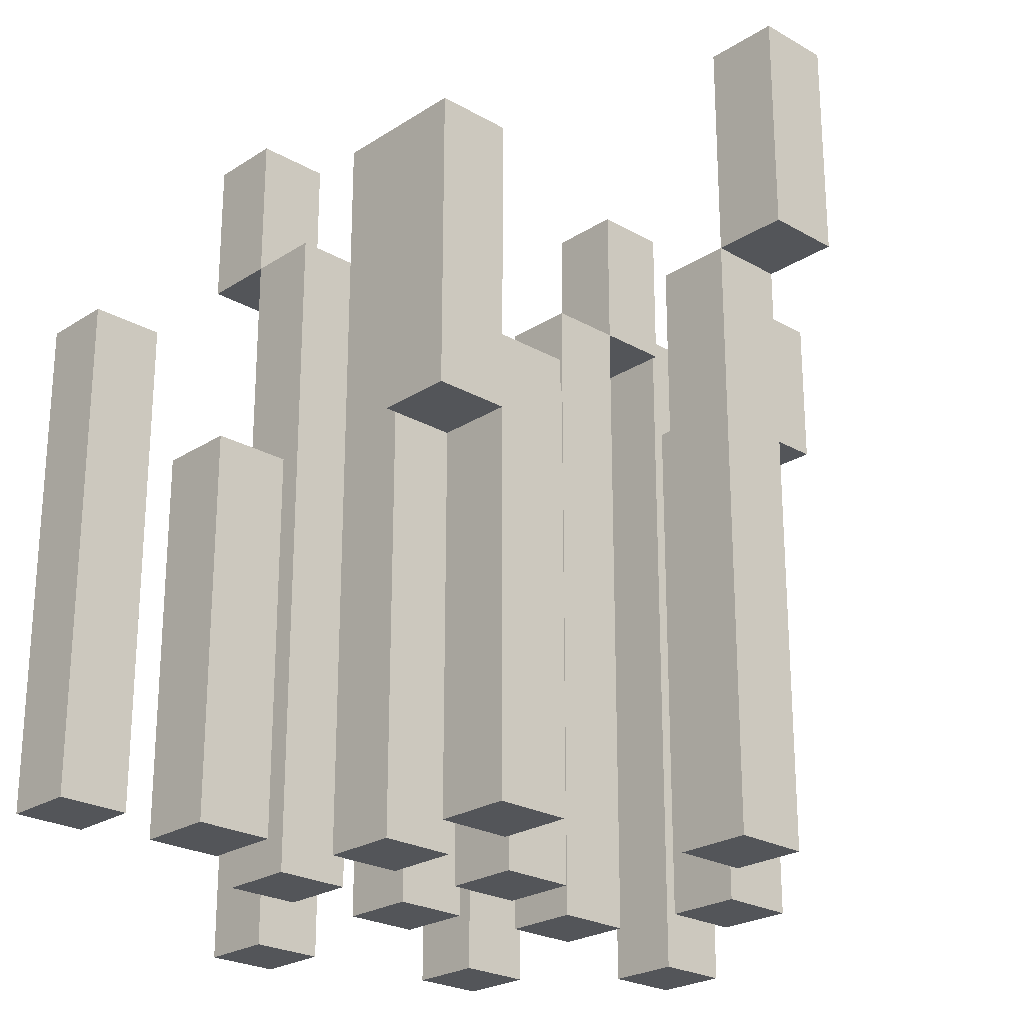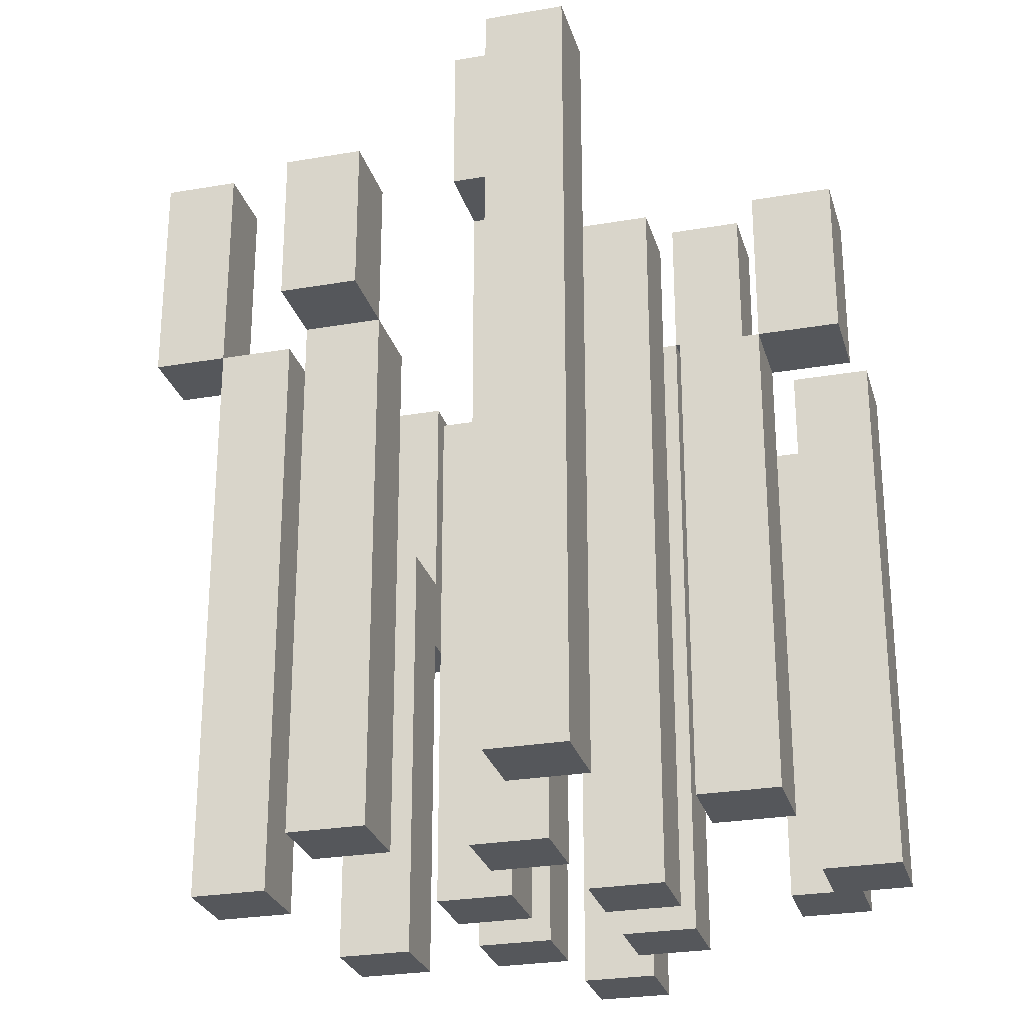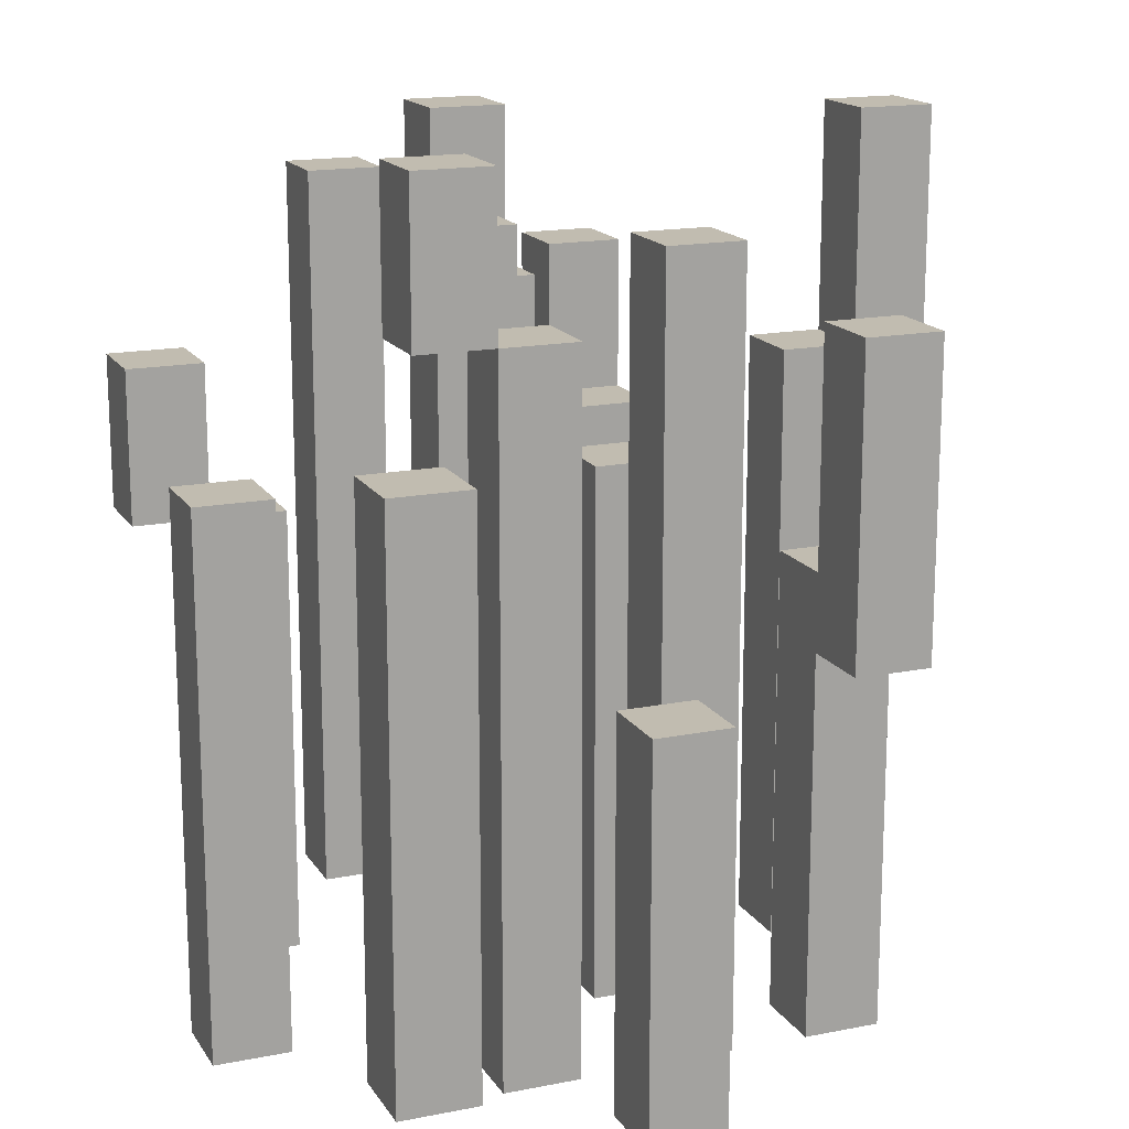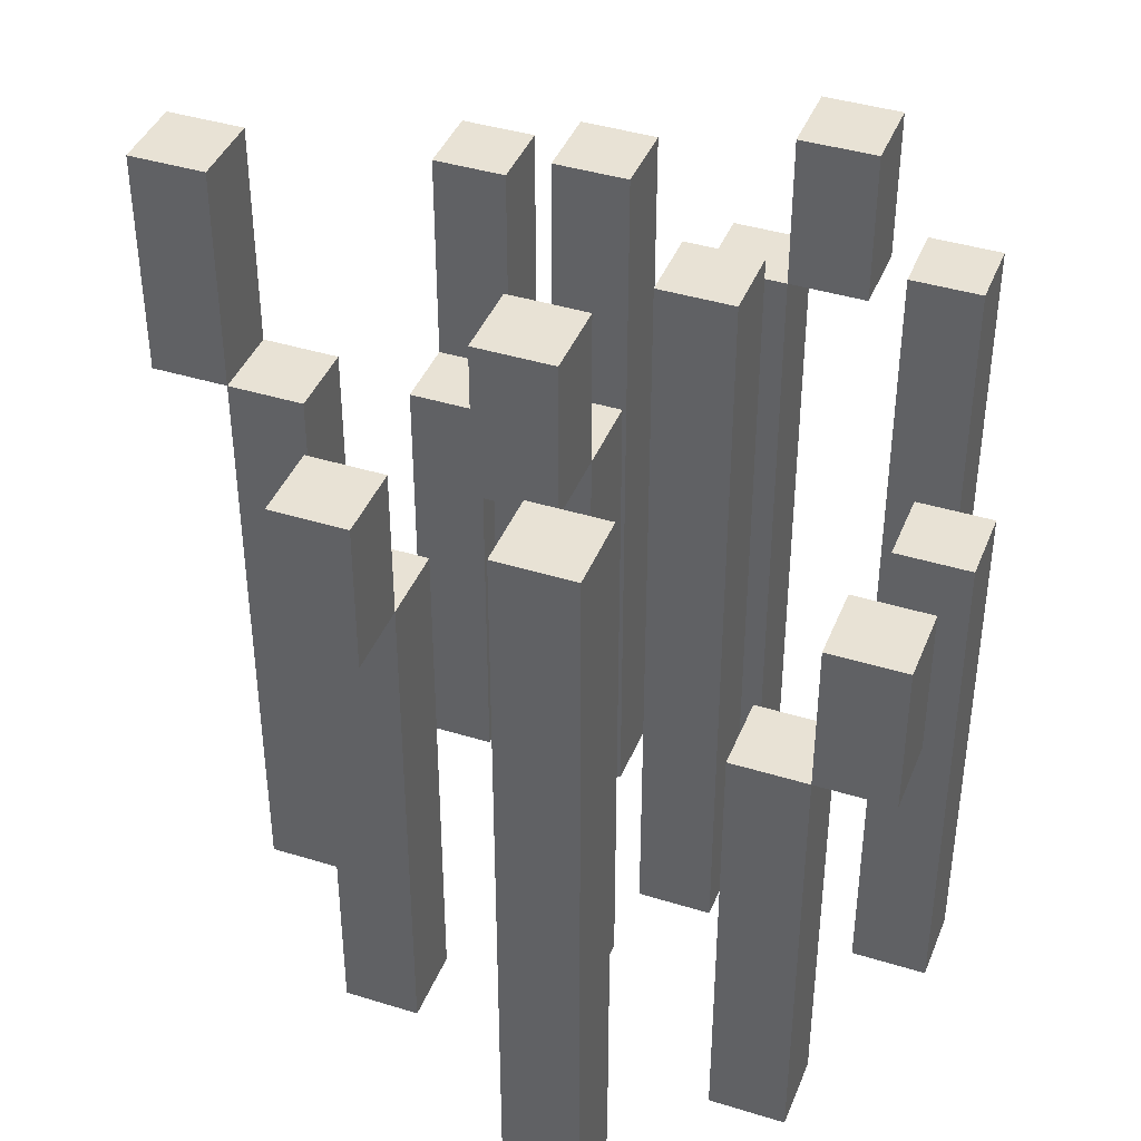
<metadata>
{"format":"obj","ext":"obj","renderer":"f3d","projection":"perspective","resolution":1024,"background":"white","views":[{"elev":-24.2,"azim":-133.4,"up":"+Y"},{"elev":-26.8,"azim":15.1,"up":"+Y"},{"elev":16.4,"azim":157.9,"up":"+Y"},{"elev":40.9,"azim":20.7,"up":"+Y"}]}
</metadata>
<code>
o
v -6.3 1.4 5.9
v -6.3 1.4 5.8
v -6.3 1.6 5.9
v -6.3 1.6 5.8
v -6.3 1.7 5.9
v -6.3 1.7 5.8
v -6.2 0.6 5.9
v -6.2 0.6 5.8
v -6.2 1.4 5.9
v -6.2 1.4 5.8
v -6.1 0.6 5.6
v -6.1 0.6 5.5
v -6.1 1.1 5.5
v -6.1 1.1 5.4
v -6.1 1.2 5.6
v -6.1 1.2 5.5
v -6.1 1.4 5.5
v -6.1 1.4 5.4
v -6.1 1.5 5.5
v -6.1 1.5 5.4
v -6 0.6 6.1
v -6 0.6 6
v -6 1.3 6.2
v -6 1.3 6.1
v -6 1.3 6
v -6 1.5 6.2
v -6 1.5 6.1
v -5.9 0.6 5.8
v -5.9 0.6 5.7
v -5.9 0.6 5.6
v -5.9 0.6 5.5
v -5.9 1.3 5.8
v -5.9 1.3 5.7
v -5.9 1.5 5.6
v -5.9 1.5 5.5
v -5.9 1.6 5.6
v -5.9 1.6 5.5
v -5.8 0.6 6
v -5.8 0.6 5.9
v -5.8 0.6 5.4
v -5.8 0.6 5.3
v -5.8 1.1 5.4
v -5.8 1.1 5.3
v -5.8 1.5 6.1
v -5.8 1.5 6
v -5.8 1.5 5.9
v -5.8 1.7 6.1
v -5.8 1.7 6
v -5.7 0.6 6.3
v -5.7 0.6 6.2
v -5.7 0.6 5.8
v -5.7 0.6 5.7
v -5.7 0.6 5.6
v -5.7 0.6 5.5
v -5.7 1.5 6.3
v -5.7 1.5 6.2
v -5.7 1.5 5.8
v -5.7 1.5 5.7
v -5.7 1.5 5.6
v -5.7 1.5 5.5
v -5.7 1.6 6.3
v -5.7 1.6 6.2
v -5.7 1.6 5.8
v -5.7 1.6 5.7
v -5.6 1.5 5.6
v -5.6 1.5 5.5
v -5.6 1.7 5.6
v -5.6 1.7 5.5
v -5.5 0.6 6.1
v -5.5 0.6 6
v -5.5 0.7 5.4
v -5.5 0.7 5.3
v -5.5 1.2 6.1
v -5.5 1.2 6
v -5.5 1.3 5.4
v -5.5 1.3 5.3
v -5.5 1.4 5.4
v -5.5 1.4 5.3
v -5.4 0.6 5.8
v -5.4 0.6 5.7
v -5.4 1.2 6.1
v -5.4 1.2 6
v -5.4 1.2 5.8
v -5.4 1.2 5.7
v -5.4 1.3 5.8
v -5.4 1.3 5.7
v -5.4 1.4 6.1
v -5.4 1.4 6
v -6.2 1.4 5.9
v -6.2 1.4 5.8
v -6.2 1.6 5.9
v -6.2 1.6 5.8
v -6.2 1.7 5.9
v -6.2 1.7 5.8
v -6.1 0.6 5.9
v -6.1 0.6 5.8
v -6.1 1.4 5.9
v -6.1 1.4 5.8
v -6 0.6 5.6
v -6 0.6 5.5
v -6 1.1 5.5
v -6 1.1 5.4
v -6 1.2 5.6
v -6 1.2 5.5
v -6 1.4 5.5
v -6 1.4 5.4
v -6 1.5 5.5
v -6 1.5 5.4
v -5.9 0.6 6.1
v -5.9 0.6 6
v -5.9 1.3 6.2
v -5.9 1.3 6.1
v -5.9 1.3 6
v -5.9 1.5 6.2
v -5.9 1.5 6.1
v -5.8 0.6 5.8
v -5.8 0.6 5.7
v -5.8 0.6 5.6
v -5.8 0.6 5.5
v -5.8 1.3 5.8
v -5.8 1.3 5.7
v -5.8 1.5 5.6
v -5.8 1.5 5.5
v -5.8 1.6 5.6
v -5.8 1.6 5.5
v -5.7 0.6 6
v -5.7 0.6 5.9
v -5.7 0.6 5.4
v -5.7 0.6 5.3
v -5.7 1.1 5.4
v -5.7 1.1 5.3
v -5.7 1.5 6.1
v -5.7 1.5 6
v -5.7 1.5 5.9
v -5.7 1.7 6.1
v -5.7 1.7 6
v -5.6 0.6 6.3
v -5.6 0.6 6.2
v -5.6 0.6 5.8
v -5.6 0.6 5.7
v -5.6 0.6 5.6
v -5.6 0.6 5.5
v -5.6 1.5 6.3
v -5.6 1.5 6.2
v -5.6 1.5 5.8
v -5.6 1.5 5.7
v -5.6 1.5 5.6
v -5.6 1.5 5.5
v -5.6 1.6 6.3
v -5.6 1.6 6.2
v -5.6 1.6 5.8
v -5.6 1.6 5.7
v -5.5 1.5 5.6
v -5.5 1.5 5.5
v -5.5 1.7 5.6
v -5.5 1.7 5.5
v -5.4 0.6 6.1
v -5.4 0.6 6
v -5.4 0.7 5.4
v -5.4 0.7 5.3
v -5.4 1.2 6.1
v -5.4 1.2 6
v -5.4 1.3 5.4
v -5.4 1.3 5.3
v -5.4 1.4 5.4
v -5.4 1.4 5.3
v -5.3 0.6 5.8
v -5.3 0.6 5.7
v -5.3 1.2 6.1
v -5.3 1.2 6
v -5.3 1.2 5.8
v -5.3 1.2 5.7
v -5.3 1.3 5.8
v -5.3 1.3 5.7
v -5.3 1.4 6.1
v -5.3 1.4 6
v -5.7 0.6 6.3
v -5.7 1.5 6.3
v -5.7 1.6 6.3
v -5.6 0.6 6.3
v -5.6 1.5 6.3
v -5.6 1.6 6.3
v -6 1.3 6.2
v -6 1.5 6.2
v -5.9 1.3 6.2
v -5.9 1.5 6.2
v -6 0.6 6.1
v -6 1.3 6.1
v -5.9 0.6 6.1
v -5.9 1.3 6.1
v -5.8 1.5 6.1
v -5.8 1.7 6.1
v -5.7 1.5 6.1
v -5.7 1.7 6.1
v -5.5 0.6 6.1
v -5.5 1.2 6.1
v -5.4 0.6 6.1
v -5.4 1.2 6.1
v -5.4 1.4 6.1
v -5.3 1.2 6.1
v -5.3 1.4 6.1
v -5.8 0.6 6
v -5.8 1.5 6
v -5.7 0.6 6
v -5.7 1.5 6
v -6.3 1.4 5.9
v -6.3 1.6 5.9
v -6.3 1.7 5.9
v -6.2 0.6 5.9
v -6.2 1.4 5.9
v -6.2 1.6 5.9
v -6.2 1.7 5.9
v -6.1 0.6 5.9
v -6.1 1.4 5.9
v -5.9 0.6 5.8
v -5.9 1.3 5.8
v -5.8 0.6 5.8
v -5.8 1.3 5.8
v -5.7 0.6 5.8
v -5.7 1.5 5.8
v -5.7 1.6 5.8
v -5.6 0.6 5.8
v -5.6 1.5 5.8
v -5.6 1.6 5.8
v -5.4 0.6 5.8
v -5.4 1.2 5.8
v -5.4 1.3 5.8
v -5.3 0.6 5.8
v -5.3 1.2 5.8
v -5.3 1.3 5.8
v -6.1 0.6 5.6
v -6.1 1.2 5.6
v -6 0.6 5.6
v -6 1.2 5.6
v -5.9 0.6 5.6
v -5.9 1.5 5.6
v -5.9 1.6 5.6
v -5.8 0.6 5.6
v -5.8 1.5 5.6
v -5.8 1.6 5.6
v -5.7 0.6 5.6
v -5.7 1.5 5.6
v -5.6 0.6 5.6
v -5.6 1.5 5.6
v -5.6 1.7 5.6
v -5.5 1.5 5.6
v -5.5 1.7 5.6
v -6.1 1.2 5.5
v -6.1 1.4 5.5
v -6.1 1.5 5.5
v -6 1.2 5.5
v -6 1.4 5.5
v -6 1.5 5.5
v -5.8 0.6 5.4
v -5.8 1.1 5.4
v -5.7 0.6 5.4
v -5.7 1.1 5.4
v -5.5 0.7 5.4
v -5.5 1.3 5.4
v -5.5 1.4 5.4
v -5.4 0.7 5.4
v -5.4 1.3 5.4
v -5.4 1.4 5.4
v -5.7 0.6 6.2
v -5.7 1.5 6.2
v -5.7 1.6 6.2
v -5.6 0.6 6.2
v -5.6 1.5 6.2
v -5.6 1.6 6.2
v -6 1.3 6.1
v -6 1.5 6.1
v -5.9 1.3 6.1
v -5.9 1.5 6.1
v -6 0.6 6
v -6 1.3 6
v -5.9 0.6 6
v -5.9 1.3 6
v -5.8 1.5 6
v -5.8 1.7 6
v -5.7 1.5 6
v -5.7 1.7 6
v -5.5 0.6 6
v -5.5 1.2 6
v -5.4 0.6 6
v -5.4 1.2 6
v -5.4 1.4 6
v -5.3 1.2 6
v -5.3 1.4 6
v -5.8 0.6 5.9
v -5.8 1.5 5.9
v -5.7 0.6 5.9
v -5.7 1.5 5.9
v -6.3 1.4 5.8
v -6.3 1.6 5.8
v -6.3 1.7 5.8
v -6.2 0.6 5.8
v -6.2 1.4 5.8
v -6.2 1.6 5.8
v -6.2 1.7 5.8
v -6.1 0.6 5.8
v -6.1 1.4 5.8
v -5.9 0.6 5.7
v -5.9 1.3 5.7
v -5.8 0.6 5.7
v -5.8 1.3 5.7
v -5.7 0.6 5.7
v -5.7 1.5 5.7
v -5.7 1.6 5.7
v -5.6 0.6 5.7
v -5.6 1.5 5.7
v -5.6 1.6 5.7
v -5.4 0.6 5.7
v -5.4 1.2 5.7
v -5.4 1.3 5.7
v -5.3 0.6 5.7
v -5.3 1.2 5.7
v -5.3 1.3 5.7
v -6.1 0.6 5.5
v -6.1 1.1 5.5
v -6 0.6 5.5
v -6 1.1 5.5
v -5.9 0.6 5.5
v -5.9 1.5 5.5
v -5.9 1.6 5.5
v -5.8 0.6 5.5
v -5.8 1.5 5.5
v -5.8 1.6 5.5
v -5.7 0.6 5.5
v -5.7 1.5 5.5
v -5.6 0.6 5.5
v -5.6 1.5 5.5
v -5.6 1.7 5.5
v -5.5 1.5 5.5
v -5.5 1.7 5.5
v -6.1 1.1 5.4
v -6.1 1.4 5.4
v -6.1 1.5 5.4
v -6 1.1 5.4
v -6 1.4 5.4
v -6 1.5 5.4
v -5.8 0.6 5.3
v -5.8 1.1 5.3
v -5.7 0.6 5.3
v -5.7 1.1 5.3
v -5.5 0.7 5.3
v -5.5 1.3 5.3
v -5.5 1.4 5.3
v -5.4 0.7 5.3
v -5.4 1.3 5.3
v -5.4 1.4 5.3
v -5.7 0.6 6.3
v -5.6 0.6 6.3
v -5.7 0.6 6.2
v -5.6 0.6 6.2
v -6 0.6 6.1
v -5.9 0.6 6.1
v -5.5 0.6 6.1
v -5.4 0.6 6.1
v -6 0.6 6
v -5.9 0.6 6
v -5.8 0.6 6
v -5.7 0.6 6
v -5.5 0.6 6
v -5.4 0.6 6
v -6.2 0.6 5.9
v -6.1 0.6 5.9
v -5.8 0.6 5.9
v -5.7 0.6 5.9
v -6.2 0.6 5.8
v -6.1 0.6 5.8
v -5.9 0.6 5.8
v -5.8 0.6 5.8
v -5.7 0.6 5.8
v -5.6 0.6 5.8
v -5.4 0.6 5.8
v -5.3 0.6 5.8
v -5.9 0.6 5.7
v -5.8 0.6 5.7
v -5.7 0.6 5.7
v -5.6 0.6 5.7
v -5.4 0.6 5.7
v -5.3 0.6 5.7
v -6.1 0.6 5.6
v -6 0.6 5.6
v -5.9 0.6 5.6
v -5.8 0.6 5.6
v -5.7 0.6 5.6
v -5.6 0.6 5.6
v -6.1 0.6 5.5
v -6 0.6 5.5
v -5.9 0.6 5.5
v -5.8 0.6 5.5
v -5.7 0.6 5.5
v -5.6 0.6 5.5
v -5.8 0.6 5.4
v -5.7 0.6 5.4
v -5.8 0.6 5.3
v -5.7 0.6 5.3
v -5.5 0.7 5.4
v -5.4 0.7 5.4
v -5.5 0.7 5.3
v -5.4 0.7 5.3
v -6.1 1.1 5.5
v -6 1.1 5.5
v -6.1 1.1 5.4
v -6 1.1 5.4
v -5.4 1.2 6.1
v -5.3 1.2 6.1
v -5.4 1.2 6
v -5.3 1.2 6
v -6 1.3 6.2
v -5.9 1.3 6.2
v -6 1.3 6.1
v -5.9 1.3 6.1
v -6.3 1.4 5.9
v -6.2 1.4 5.9
v -6.3 1.4 5.8
v -6.2 1.4 5.8
v -5.8 1.5 6.1
v -5.7 1.5 6.1
v -5.8 1.5 6
v -5.7 1.5 6
v -5.6 1.5 5.6
v -5.5 1.5 5.6
v -5.6 1.5 5.5
v -5.5 1.5 5.5
v -5.8 1.1 5.4
v -5.7 1.1 5.4
v -5.8 1.1 5.3
v -5.7 1.1 5.3
v -5.5 1.2 6.1
v -5.4 1.2 6.1
v -5.5 1.2 6
v -5.4 1.2 6
v -6.1 1.2 5.6
v -6 1.2 5.6
v -6.1 1.2 5.5
v -6 1.2 5.5
v -6 1.3 6.1
v -5.9 1.3 6.1
v -6 1.3 6
v -5.9 1.3 6
v -5.9 1.3 5.8
v -5.8 1.3 5.8
v -5.4 1.3 5.8
v -5.3 1.3 5.8
v -5.9 1.3 5.7
v -5.8 1.3 5.7
v -5.4 1.3 5.7
v -5.3 1.3 5.7
v -5.4 1.4 6.1
v -5.3 1.4 6.1
v -5.4 1.4 6
v -5.3 1.4 6
v -6.2 1.4 5.9
v -6.1 1.4 5.9
v -6.2 1.4 5.8
v -6.1 1.4 5.8
v -5.5 1.4 5.4
v -5.4 1.4 5.4
v -5.5 1.4 5.3
v -5.4 1.4 5.3
v -6 1.5 6.2
v -5.9 1.5 6.2
v -6 1.5 6.1
v -5.9 1.5 6.1
v -5.8 1.5 6
v -5.7 1.5 6
v -5.8 1.5 5.9
v -5.7 1.5 5.9
v -5.7 1.5 5.6
v -5.6 1.5 5.6
v -6.1 1.5 5.5
v -6 1.5 5.5
v -5.7 1.5 5.5
v -5.6 1.5 5.5
v -6.1 1.5 5.4
v -6 1.5 5.4
v -5.7 1.6 6.3
v -5.6 1.6 6.3
v -5.7 1.6 6.2
v -5.6 1.6 6.2
v -5.7 1.6 5.8
v -5.6 1.6 5.8
v -5.7 1.6 5.7
v -5.6 1.6 5.7
v -5.9 1.6 5.6
v -5.8 1.6 5.6
v -5.9 1.6 5.5
v -5.8 1.6 5.5
v -5.8 1.7 6.1
v -5.7 1.7 6.1
v -5.8 1.7 6
v -5.7 1.7 6
v -6.3 1.7 5.9
v -6.2 1.7 5.9
v -6.3 1.7 5.8
v -6.2 1.7 5.8
v -5.6 1.7 5.6
v -5.5 1.7 5.6
v -5.6 1.7 5.5
v -5.5 1.7 5.5
f 3 2 1
f 4 2 3
f 5 4 3
f 6 4 5
f 9 8 7
f 10 8 9
f 13 12 11
f 15 13 11
f 15 14 13
f 16 14 15
f 17 14 16
f 18 14 17
f 19 18 17
f 20 18 19
f 24 22 21
f 25 22 24
f 26 24 23
f 27 24 26
f 32 29 28
f 33 29 32
f 34 31 30
f 35 31 34
f 36 35 34
f 37 35 36
f 42 41 40
f 43 41 42
f 45 39 38
f 46 39 45
f 47 45 44
f 48 45 47
f 55 50 49
f 56 50 55
f 57 52 51
f 58 52 57
f 59 54 53
f 60 54 59
f 61 56 55
f 62 56 61
f 63 58 57
f 64 58 63
f 67 66 65
f 68 66 67
f 73 70 69
f 74 70 73
f 75 72 71
f 76 72 75
f 77 76 75
f 78 76 77
f 83 80 79
f 84 80 83
f 85 84 83
f 86 84 85
f 87 82 81
f 88 82 87
f 89 90 91
f 91 90 92
f 91 92 93
f 93 92 94
f 95 96 97
f 97 96 98
f 99 100 101
f 99 101 103
f 101 102 103
f 103 102 104
f 104 102 105
f 105 102 106
f 105 106 107
f 107 106 108
f 109 110 112
f 112 110 113
f 111 112 114
f 114 112 115
f 116 117 120
f 120 117 121
f 118 119 122
f 122 119 123
f 122 123 124
f 124 123 125
f 128 129 130
f 130 129 131
f 126 127 133
f 133 127 134
f 132 133 135
f 135 133 136
f 137 138 143
f 143 138 144
f 139 140 145
f 145 140 146
f 141 142 147
f 147 142 148
f 143 144 149
f 149 144 150
f 145 146 151
f 151 146 152
f 153 154 155
f 155 154 156
f 157 158 161
f 161 158 162
f 159 160 163
f 163 160 164
f 163 164 165
f 165 164 166
f 167 168 171
f 171 168 172
f 171 172 173
f 173 172 174
f 169 170 175
f 175 170 176
f 180 178 177
f 181 179 178
f 181 178 180
f 182 179 181
f 185 184 183
f 186 184 185
f 189 188 187
f 190 188 189
f 193 192 191
f 194 192 193
f 197 196 195
f 198 196 197
f 200 199 198
f 201 199 200
f 204 203 202
f 205 203 204
f 210 207 206
f 211 208 207
f 211 207 210
f 212 208 211
f 213 210 209
f 214 210 213
f 217 216 215
f 218 216 217
f 222 220 219
f 223 221 220
f 223 220 222
f 224 221 223
f 228 226 225
f 229 227 226
f 229 226 228
f 230 227 229
f 233 232 231
f 234 232 233
f 238 236 235
f 239 237 236
f 239 236 238
f 240 237 239
f 243 242 241
f 244 242 243
f 246 245 244
f 247 245 246
f 251 249 248
f 252 250 249
f 252 249 251
f 253 250 252
f 256 255 254
f 257 255 256
f 261 259 258
f 262 260 259
f 262 259 261
f 263 260 262
f 264 265 267
f 265 266 268
f 267 265 268
f 268 266 269
f 270 271 272
f 272 271 273
f 274 275 276
f 276 275 277
f 278 279 280
f 280 279 281
f 282 283 284
f 284 283 285
f 285 286 287
f 287 286 288
f 289 290 291
f 291 290 292
f 293 294 297
f 294 295 298
f 297 294 298
f 298 295 299
f 296 297 300
f 300 297 301
f 302 303 304
f 304 303 305
f 306 307 309
f 307 308 310
f 309 307 310
f 310 308 311
f 312 313 315
f 313 314 316
f 315 313 316
f 316 314 317
f 318 319 320
f 320 319 321
f 322 323 325
f 323 324 326
f 325 323 326
f 326 324 327
f 328 329 330
f 330 329 331
f 331 332 333
f 333 332 334
f 335 336 338
f 336 337 339
f 338 336 339
f 339 337 340
f 341 342 343
f 343 342 344
f 345 346 348
f 346 347 349
f 348 346 349
f 349 347 350
f 353 352 351
f 354 352 353
f 359 356 355
f 360 356 359
f 363 358 357
f 364 358 363
f 367 362 361
f 368 362 367
f 369 366 365
f 370 366 369
f 377 372 371
f 378 372 377
f 379 374 373
f 380 374 379
f 381 376 375
f 382 376 381
f 389 384 383
f 390 384 389
f 391 386 385
f 392 386 391
f 393 388 387
f 394 388 393
f 397 396 395
f 398 396 397
f 401 400 399
f 402 400 401
f 405 404 403
f 406 404 405
f 409 408 407
f 410 408 409
f 413 412 411
f 414 412 413
f 417 416 415
f 418 416 417
f 421 420 419
f 422 420 421
f 425 424 423
f 426 424 425
f 427 428 429
f 429 428 430
f 431 432 433
f 433 432 434
f 435 436 437
f 437 436 438
f 439 440 441
f 441 440 442
f 443 444 447
f 447 444 448
f 445 446 449
f 449 446 450
f 451 452 453
f 453 452 454
f 455 456 457
f 457 456 458
f 459 460 461
f 461 460 462
f 463 464 465
f 465 464 466
f 467 468 469
f 469 468 470
f 471 472 475
f 475 472 476
f 473 474 477
f 477 474 478
f 479 480 481
f 481 480 482
f 483 484 485
f 485 484 486
f 487 488 489
f 489 488 490
f 491 492 493
f 493 492 494
f 495 496 497
f 497 496 498
f 499 500 501
f 501 500 502

</code>
